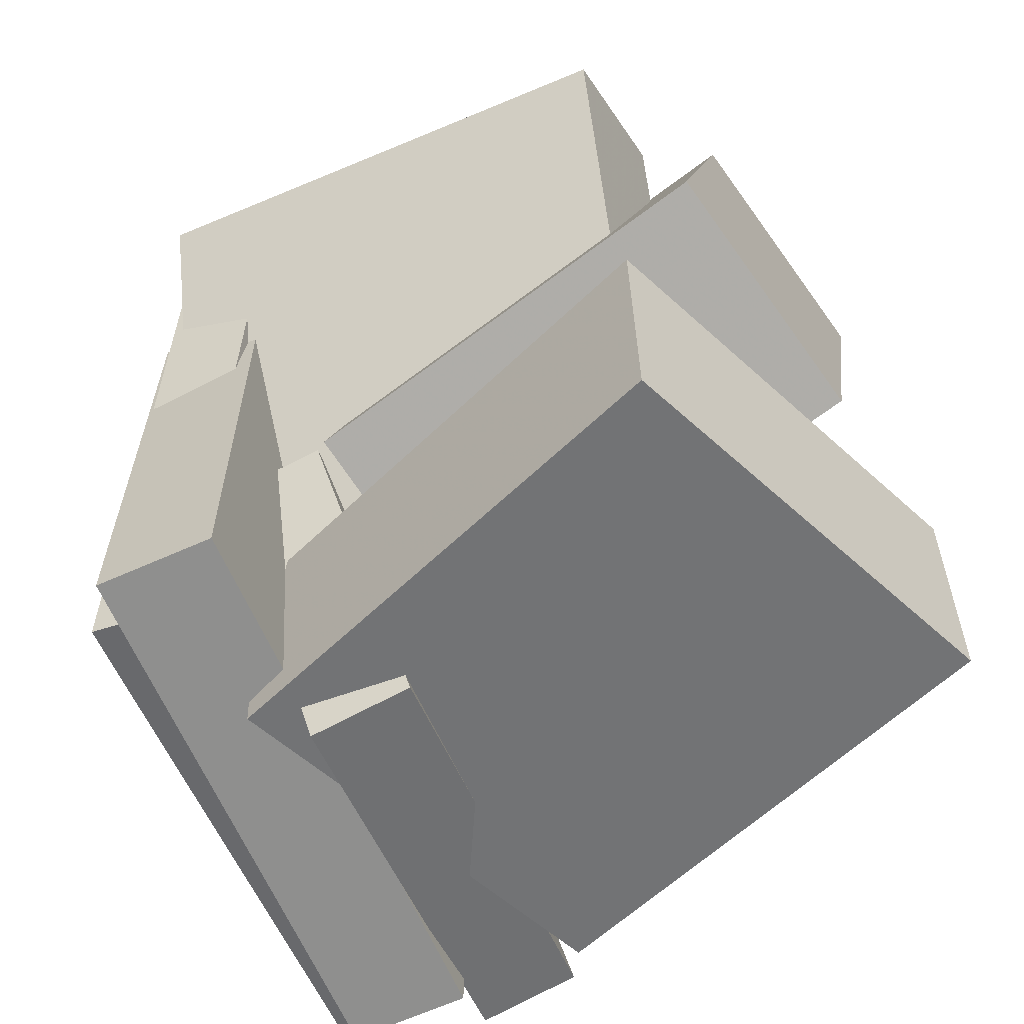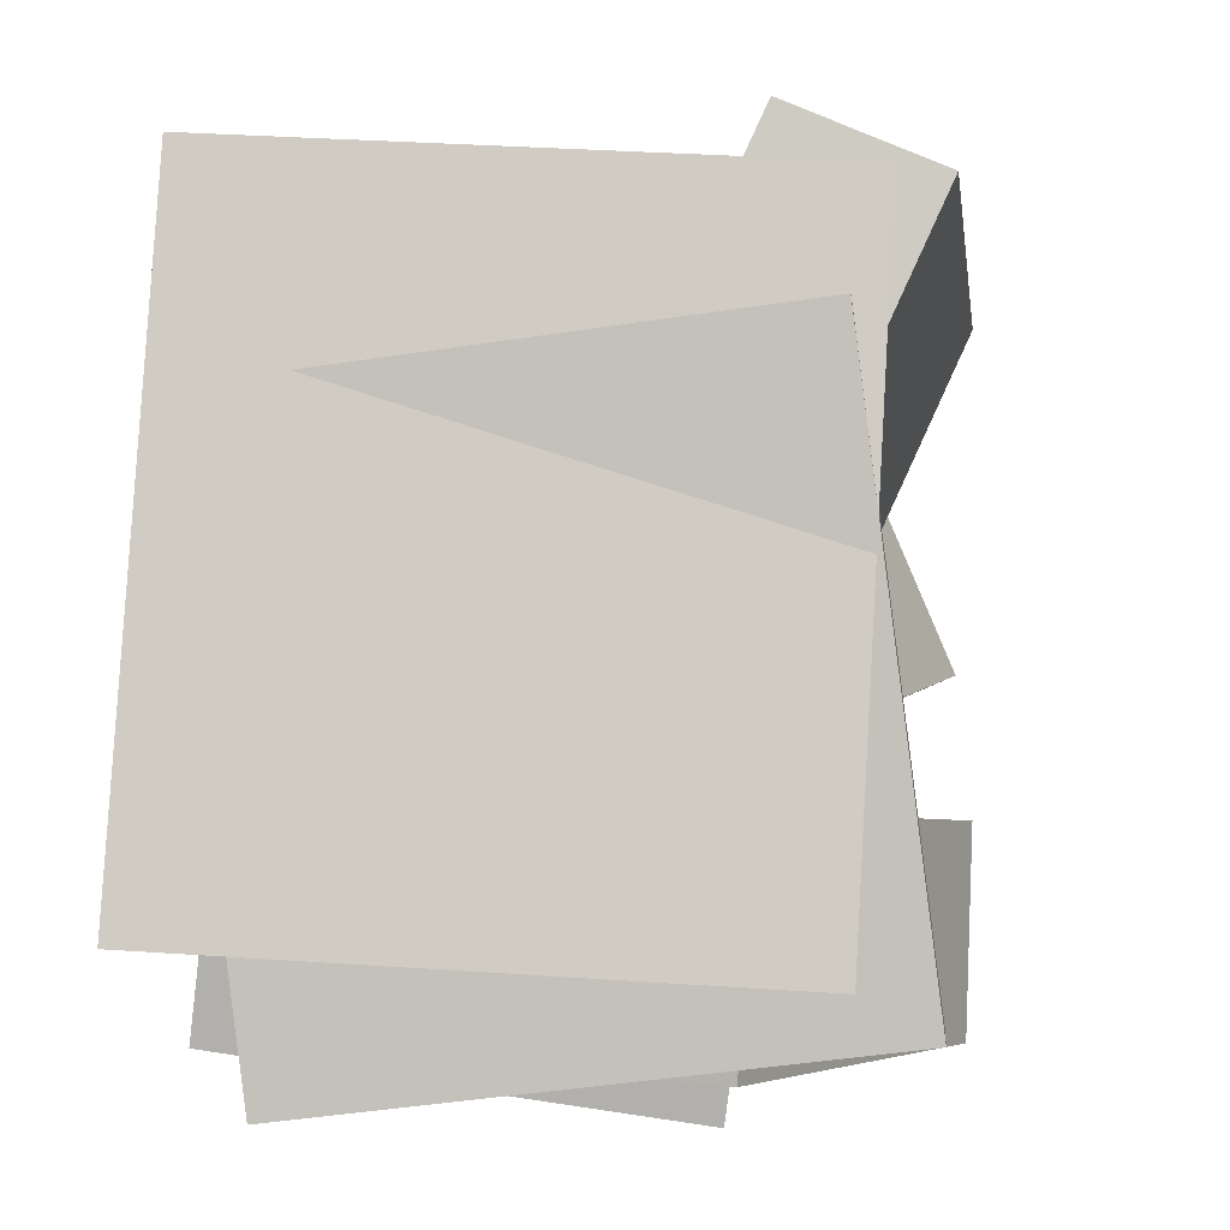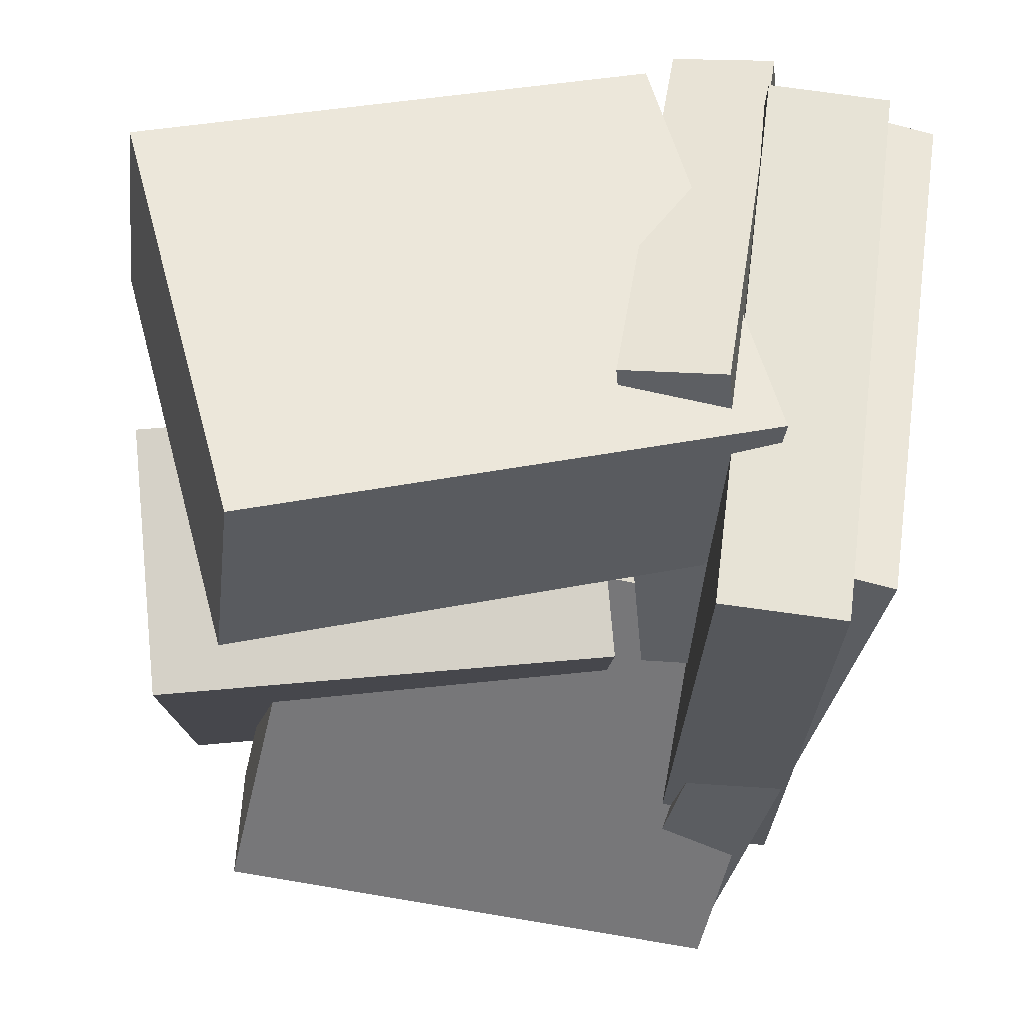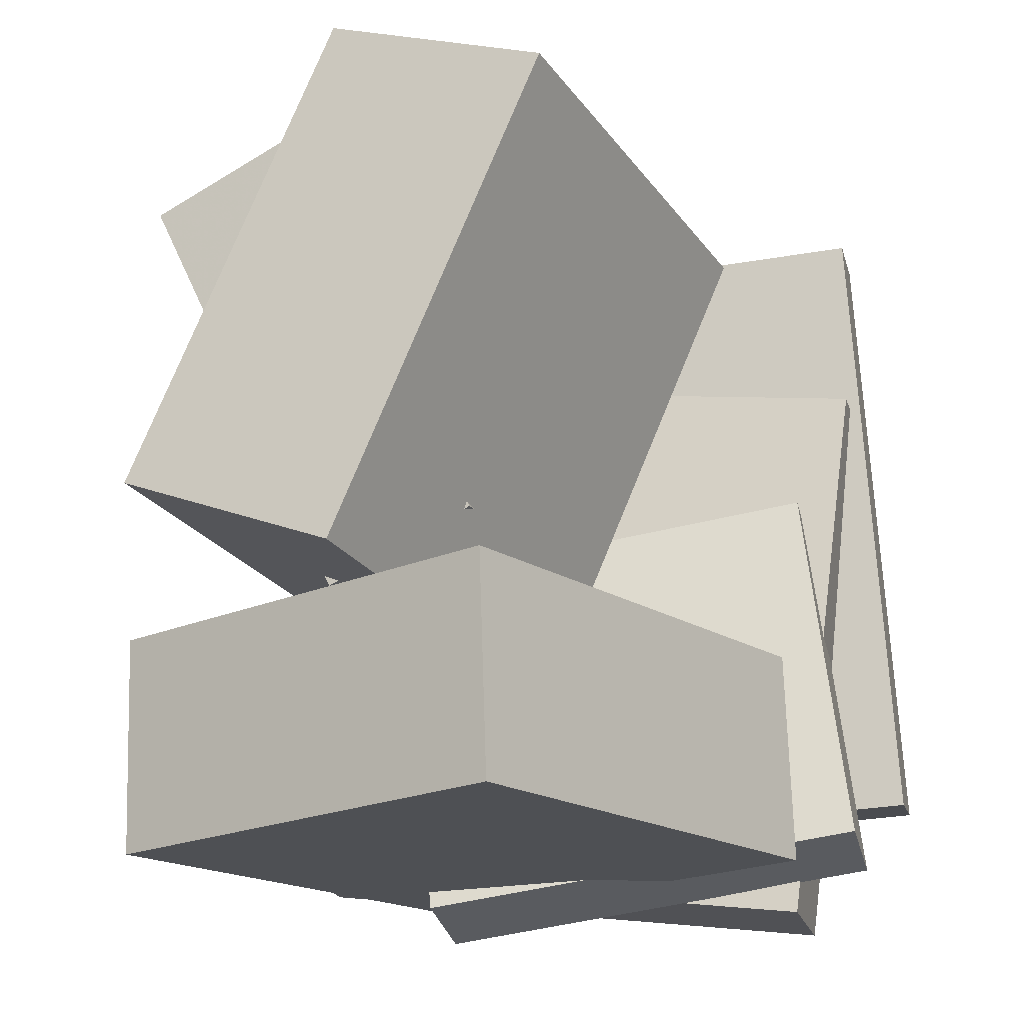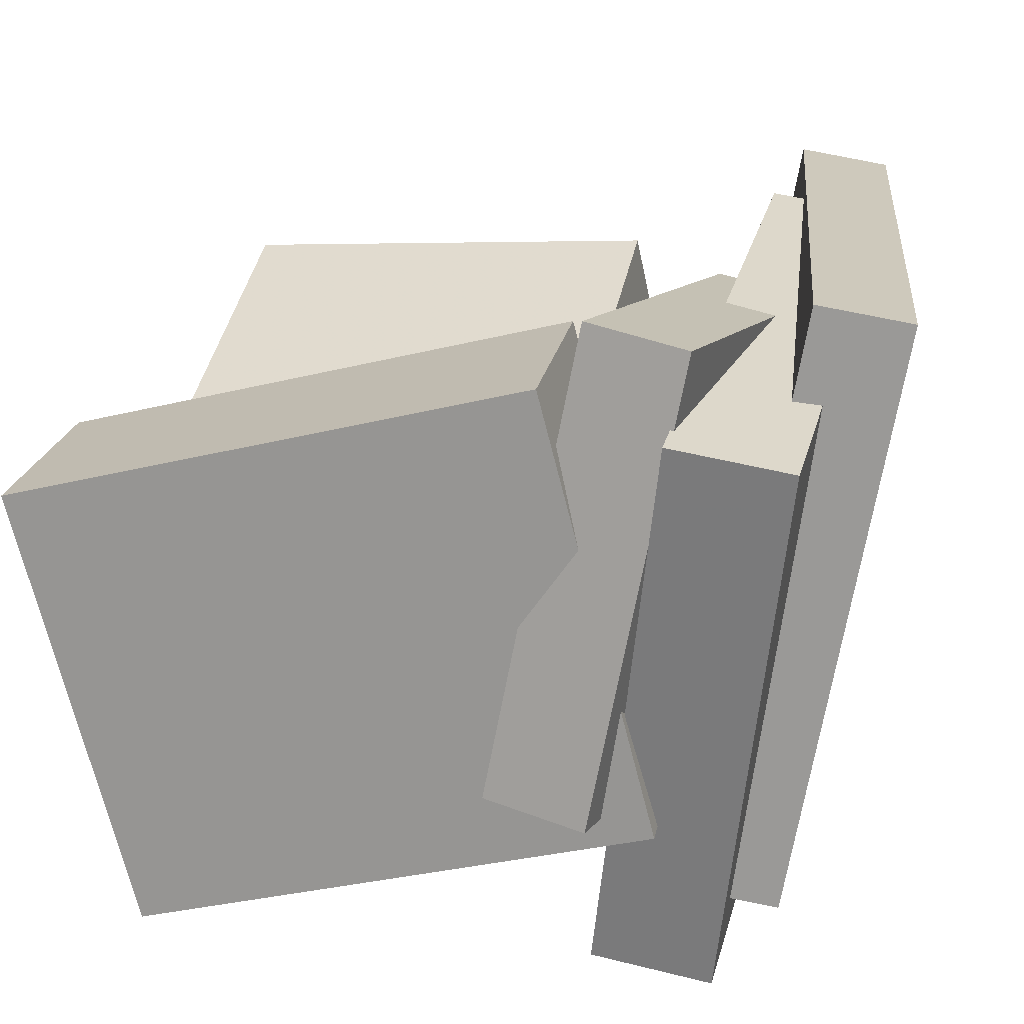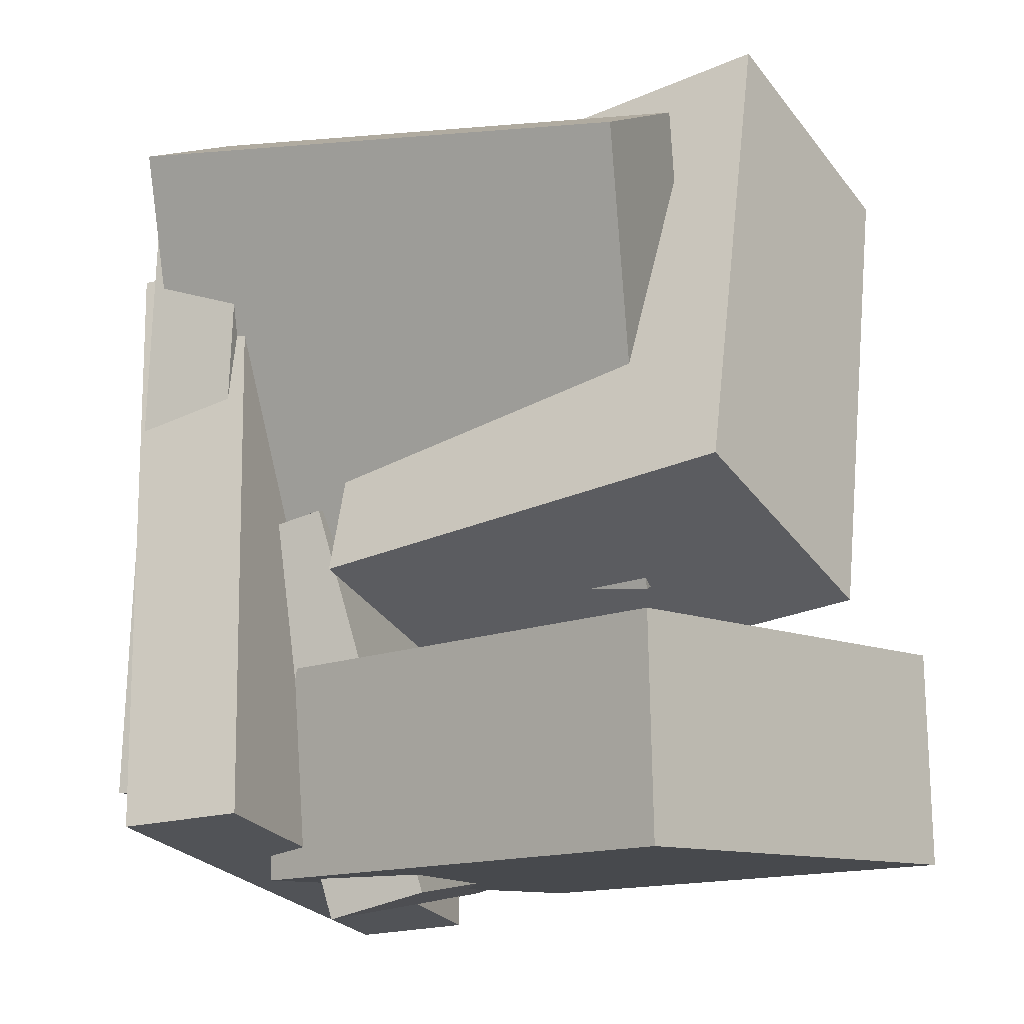
<metadata>
{"format":"obj","ext":"obj","renderer":"f3d","projection":"perspective","resolution":1024,"background":"white","views":[{"elev":-57.3,"azim":30.6,"up":"+Z"},{"elev":-3.4,"azim":-77.2,"up":"+Z"},{"elev":-32.9,"azim":173.0,"up":"+Y"},{"elev":-18.0,"azim":112.5,"up":"+Z"},{"elev":22.6,"azim":-170.3,"up":"+Y"},{"elev":-13.9,"azim":28.3,"up":"+Z"}]}
</metadata>
<code>
v -0.107 -0.1212 0.001131
v -0.1893 -0.1329 -0.01906
v -0.03529 -0.0611 -0.3259
v -0.1177 -0.07275 -0.3461
v -0.1726 0.2494 0.05487
v -0.255 0.2378 0.03467
v -0.1009 0.3095 -0.2722
v -0.1833 0.2979 -0.2924
f 1.0 7.0 5.0
f 1.0 3.0 7.0
f 1.0 4.0 3.0
f 1.0 2.0 4.0
f 3.0 8.0 7.0
f 3.0 4.0 8.0
f 5.0 7.0 8.0
f 5.0 8.0 6.0
f 1.0 5.0 6.0
f 1.0 6.0 2.0
f 2.0 6.0 8.0
f 2.0 8.0 4.0
v -0.2662 0.2244 -0.3349
v -0.3073 0.2791 0.1583
v -0.1676 0.2366 -0.3281
v -0.2088 0.2914 0.1652
v -0.2125 -0.239 -0.279
v -0.2536 -0.1842 0.2142
v -0.1139 -0.2267 -0.2722
v -0.155 -0.1719 0.2211
f 9.0 15.0 13.0
f 9.0 11.0 15.0
f 9.0 12.0 11.0
f 9.0 10.0 12.0
f 11.0 16.0 15.0
f 11.0 12.0 16.0
f 13.0 15.0 16.0
f 13.0 16.0 14.0
f 9.0 13.0 14.0
f 9.0 14.0 10.0
f 10.0 14.0 16.0
f 10.0 16.0 12.0
v -0.07392 -0.1549 -0.06091
v -0.1069 0.01098 0.3421
v -0.04432 0.04795 -0.142
v -0.07728 0.2138 0.261
v 0.2979 -0.1911 -0.0156
v 0.265 -0.02518 0.3874
v 0.3275 0.01178 -0.09668
v 0.2946 0.1777 0.3063
f 17.0 23.0 21.0
f 17.0 19.0 23.0
f 17.0 20.0 19.0
f 17.0 18.0 20.0
f 19.0 24.0 23.0
f 19.0 20.0 24.0
f 21.0 23.0 24.0
f 21.0 24.0 22.0
f 17.0 21.0 22.0
f 17.0 22.0 18.0
f 18.0 22.0 24.0
f 18.0 24.0 20.0
v -0.1679 -0.09814 -0.133
v -0.07229 0.2584 -0.1198
v -0.1672 -0.09169 -0.3125
v -0.07162 0.2649 -0.2993
v 0.2469 -0.2093 -0.1354
v 0.3425 0.1473 -0.1223
v 0.2476 -0.2028 -0.3149
v 0.3432 0.1537 -0.3018
f 25.0 31.0 29.0
f 25.0 27.0 31.0
f 25.0 28.0 27.0
f 25.0 26.0 28.0
f 27.0 32.0 31.0
f 27.0 28.0 32.0
f 29.0 31.0 32.0
f 29.0 32.0 30.0
f 25.0 29.0 30.0
f 25.0 30.0 26.0
f 26.0 30.0 32.0
f 26.0 32.0 28.0
v -0.2513 -0.09629 -0.04582
v -0.206 -0.2502 0.3021
v -0.2564 0.02949 0.0105
v -0.2111 -0.1244 0.3584
v 0.1774 -0.06098 -0.08595
v 0.2227 -0.2149 0.2619
v 0.1723 0.06481 -0.02963
v 0.2176 -0.08911 0.3182
f 33.0 39.0 37.0
f 33.0 35.0 39.0
f 33.0 36.0 35.0
f 33.0 34.0 36.0
f 35.0 40.0 39.0
f 35.0 36.0 40.0
f 37.0 39.0 40.0
f 37.0 40.0 38.0
f 33.0 37.0 38.0
f 33.0 38.0 34.0
f 34.0 38.0 40.0
f 34.0 40.0 36.0
v -0.2612 -0.186 -0.242
v -0.3417 0.3014 -0.2146
v -0.1845 -0.173 -0.2472
v -0.265 0.3143 -0.2197
v -0.2203 -0.2101 0.3066
v -0.3008 0.2772 0.334
v -0.1437 -0.1972 0.3014
v -0.2242 0.2902 0.3289
f 41.0 47.0 45.0
f 41.0 43.0 47.0
f 41.0 44.0 43.0
f 41.0 42.0 44.0
f 43.0 48.0 47.0
f 43.0 44.0 48.0
f 45.0 47.0 48.0
f 45.0 48.0 46.0
f 41.0 45.0 46.0
f 41.0 46.0 42.0
f 42.0 46.0 48.0
f 42.0 48.0 44.0

</code>
